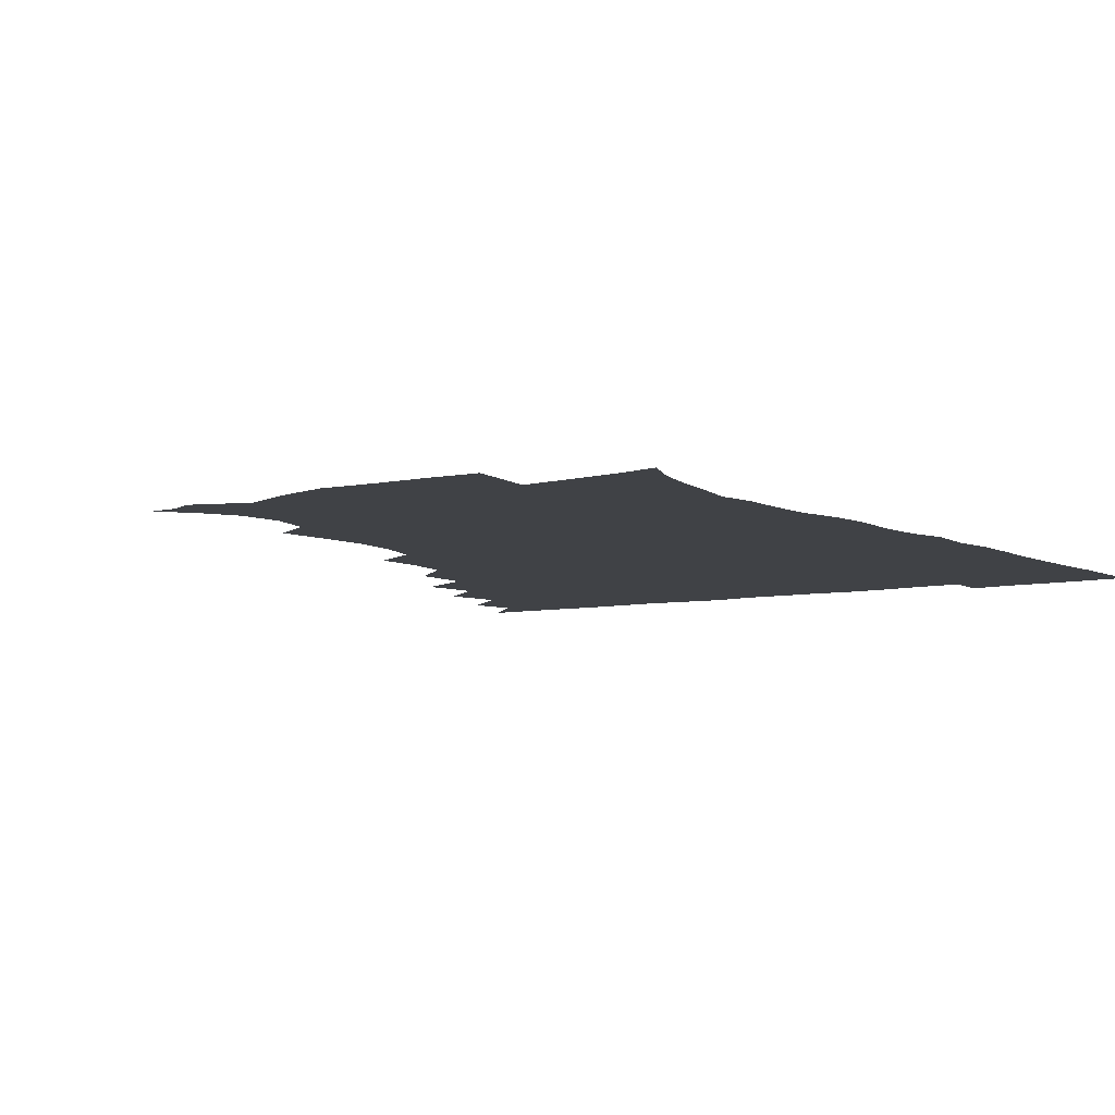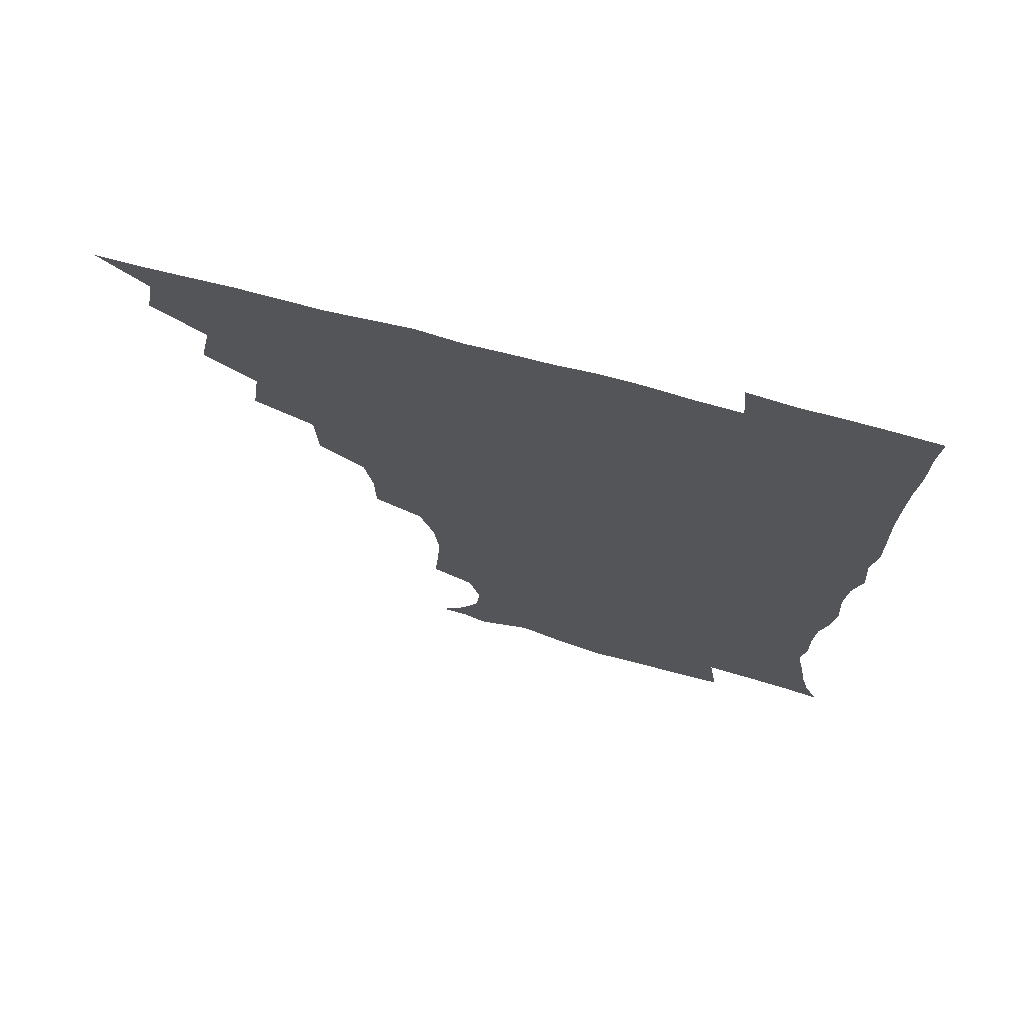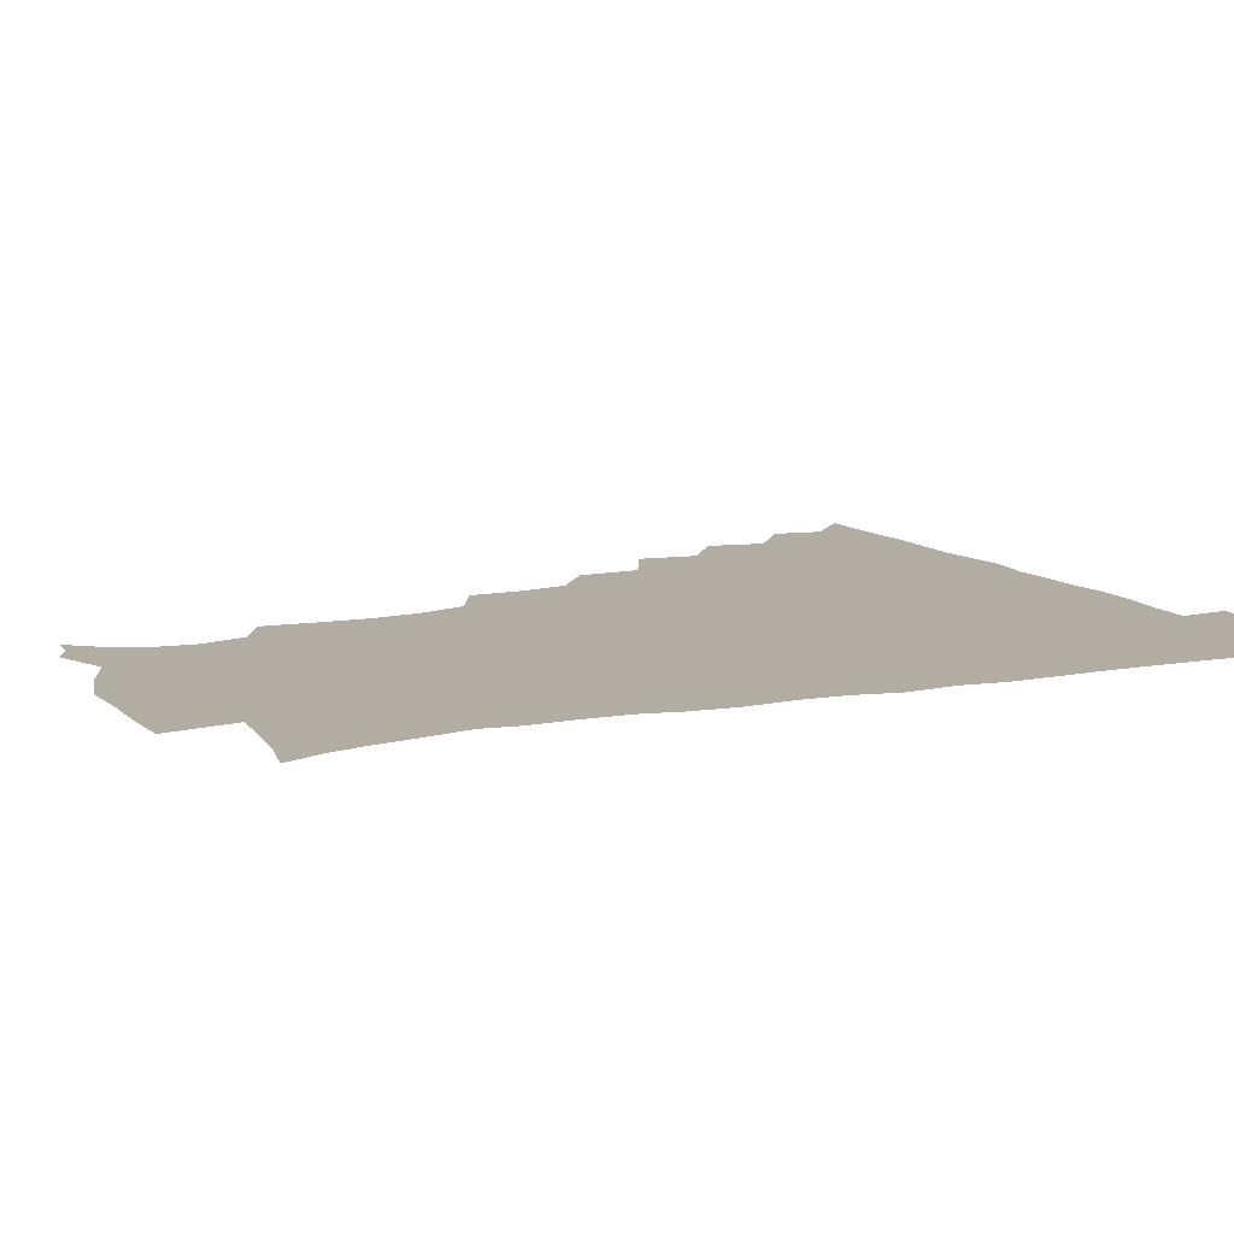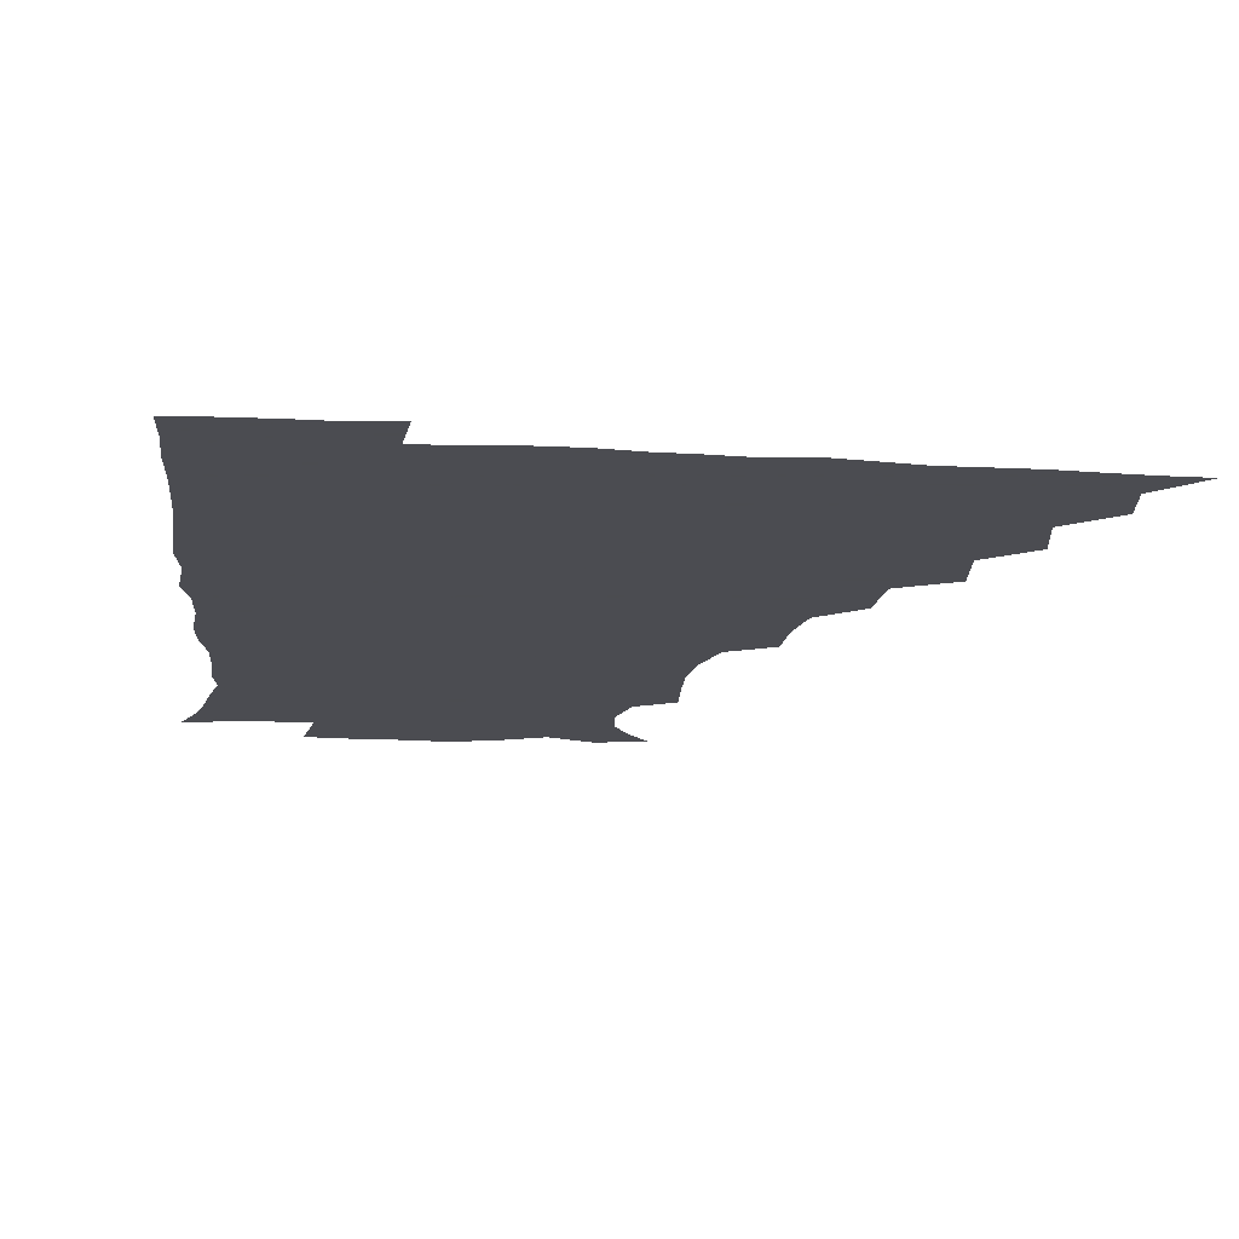
<metadata>
{"format":"obj","ext":"obj","renderer":"f3d","projection":"perspective","resolution":1024,"background":"white","views":[{"elev":-6.5,"azim":34.2,"up":"+Z"},{"elev":72.1,"azim":14.8,"up":"+Y"},{"elev":10.6,"azim":64.2,"up":"+Z"},{"elev":-15.3,"azim":172.9,"up":"+Z"}]}
</metadata>
<code>
v 450.8 495.4 0
v 464 462.7 0
v 466.9 479.9 0
v 466.9 495.2 0
v 477.8 428.1 0
v 481.9 448.4 0
v 482.3 464.7 0
v 482.5 480.1 0
v 481.9 495.9 0
v 492.4 393.7 0
v 495.3 414.6 0
v 497.4 433.7 0
v 498.4 450.1 0
v 498.4 465.4 0
v 497.5 480.7 0
v 496.7 496.7 0
v 513.7 361.6 0
v 513 383.3 0
v 513.4 403.2 0
v 514.4 421.3 0
v 514.8 437.1 0
v 513.9 451.1 0
v 513.2 465.8 0
v 512.7 480.6 0
v 511.8 496.3 0
v 532.7 313.7 0
v 532.4 332.1 0
v 529.6 348.7 0
v 530.6 373.1 0
v 529.8 390.1 0
v 528.9 405.9 0
v 528.4 420.9 0
v 528.8 436.5 0
v 528.7 451.3 0
v 528.2 465.9 0
v 527.4 480.9 0
v 526.8 496 0
v 553.8 236.1 0
v 555.4 254.7 0
v 556.3 271.3 0
v 554.6 288.3 0
v 549.6 304.8 0
v 547.6 323.5 0
v 546.8 342.1 0
v 545.9 360 0
v 544.6 375.6 0
v 544.9 393.3 0
v 544.7 408.4 0
v 544.7 423.3 0
v 544.2 437.4 0
v 544.6 451.7 0
v 543 466.4 0
v 542.1 481.3 0
v 541.3 497.6 0
v 555.6 175.4 0
v 564 185.2 0
v 570.7 197.3 0
v 572.4 212.1 0
v 568.4 227.9 0
v 567.9 247.9 0
v 568.1 264.7 0
v 567.5 281.3 0
v 565 296.5 0
v 562.3 311.8 0
v 561.4 329.8 0
v 560.5 346.2 0
v 560.3 364 0
v 559.3 378.5 0
v 558.9 393.7 0
v 559.4 409.7 0
v 559.2 424 0
v 559.3 438.2 0
v 558.5 452.2 0
v 557.5 466.9 0
v 556.8 481.7 0
v 555.5 499.1 0
v 565.3 174.8 0
v 576.3 188.7 0
v 582.1 205.8 0
v 582.2 222.3 0
v 581 238.9 0
v 580 253.6 0
v 580 270.2 0
v 579.3 287.8 0
v 577.9 303.5 0
v 576 316.9 0
v 574.9 332.9 0
v 574.9 350.5 0
v 574.1 365.1 0
v 574.1 381.3 0
v 574.1 396.1 0
v 573.9 410.4 0
v 573.9 424.9 0
v 573.6 438.3 0
v 573.2 452.2 0
v 572.4 466.7 0
v 571.5 481.9 0
v 571.1 497 0
v 573.7 170.6 0
v 588.6 191.8 0
v 593.4 210.3 0
v 594 228.7 0
v 593.2 243.8 0
v 592.8 260 0
v 593.3 275.6 0
v 591.6 290 0
v 590.3 305.1 0
v 589.8 321.9 0
v 589.3 336.9 0
v 588.8 351.6 0
v 588.3 366.1 0
v 587.9 380 0
v 588 395.5 0
v 588.1 410.4 0
v 587.9 424.1 0
v 587.9 438.4 0
v 587.7 452.3 0
v 587.2 466.6 0
v 586.6 481.1 0
v 585.4 497.7 0
v 592.7 177.7 0
v 603.3 196.6 0
v 606.3 214.5 0
v 606.1 229.2 0
v 605.5 244.7 0
v 605 258.4 0
v 605.2 278.7 0
v 604.5 293.4 0
v 604.1 307.3 0
v 603.2 322 0
v 602.7 337.1 0
v 602.5 352.3 0
v 602.4 367.3 0
v 602.7 382.7 0
v 602.3 396 0
v 602.5 411.3 0
v 602.4 424.5 0
v 602.3 438.3 0
v 602.5 452.3 0
v 602 466.6 0
v 601 482 0
v 599.9 497.9 0
v 609.1 170.9 0
v 616.4 195.7 0
v 618.6 215 0
v 618.8 232.8 0
v 618.4 245.1 0
v 618.1 261.2 0
v 617.5 279.6 0
v 617.3 292.8 0
v 617 309.6 0
v 617 324.1 0
v 616.4 338 0
v 616.6 352.6 0
v 616.4 368.3 0
v 616.4 383 0
v 616.5 396.3 0
v 616.5 410.7 0
v 617 425.2 0
v 617.1 438.7 0
v 617.1 452.5 0
v 616.9 466.4 0
v 616 481 0
v 613.9 499.3 0
v 626.8 166.1 0
v 630.4 195.7 0
v 631.3 218.5 0
v 631.5 232.8 0
v 631.4 249.1 0
v 631.8 262.1 0
v 630.5 278.7 0
v 630.5 293.1 0
v 630.1 308.7 0
v 630.2 324.3 0
v 630.2 336.2 0
v 630 354.2 0
v 630.1 368.4 0
v 630.3 382.1 0
v 630.5 396.9 0
v 630.7 411 0
v 631 425.1 0
v 631.4 439.1 0
v 631.7 452.7 0
v 631.4 466.6 0
v 630.3 482.5 0
v 628.4 498.9 0
v 645.6 166.8 0
v 645.2 196.5 0
v 644.8 214.6 0
v 644.3 232.9 0
v 644 247.2 0
v 644 266.3 0
v 644 279.7 0
v 643.8 293.7 0
v 643.5 308.3 0
v 643.2 324.4 0
v 643.7 337.8 0
v 643.7 353.6 0
v 643.8 367.8 0
v 644.1 382 0
v 644.2 397.2 0
v 644.6 411.2 0
v 644.9 425.5 0
v 645.4 439 0
v 645.9 452.9 0
v 645.9 467 0
v 645.9 481.5 0
v 644.6 497.1 0
v 663.6 166.6 0
v 660.3 193.8 0
v 658.1 214.1 0
v 657.2 231.8 0
v 657.1 247.4 0
v 657 262.7 0
v 656.5 279 0
v 656.8 293.1 0
v 656.7 307.7 0
v 656.6 322.7 0
v 657.9 335.1 0
v 656.9 352.8 0
v 657.4 367 0
v 657.9 381.1 0
v 658.5 395.2 0
v 658.5 410.7 0
v 659.1 424.5 0
v 659.7 438.1 0
v 660.1 453.4 0
v 660.5 467.1 0
v 661 481.1 0
v 660.4 496.4 0
v 659.1 513.6 0
v 679.6 167.3 0
v 676.1 191.5 0
v 672.8 210.5 0
v 670.6 228.7 0
v 669.7 245.2 0
v 669.1 262 0
v 669.1 277.2 0
v 669.3 292.3 0
v 669.8 306.4 0
v 670.3 320.3 0
v 670.7 335.3 0
v 670.7 350.7 0
v 671.4 364.8 0
v 672.1 378.9 0
v 671.9 395 0
v 672.5 409.2 0
v 672.7 424.4 0
v 673.6 438.2 0
v 674 453.1 0
v 674.8 466.9 0
v 675.5 481 0
v 675.9 495.2 0
v 674.9 511.6 0
v 694.1 189.7 0
v 687.3 208.5 0
v 683.8 226.5 0
v 682.6 242.1 0
v 682.3 257.2 0
v 682 273.2 0
v 682.1 288.5 0
v 682.8 303 0
v 683.6 317.4 0
v 684.1 332.3 0
v 684.7 347 0
v 685.1 362.1 0
v 685.3 377.7 0
v 685.2 393.6 0
v 686.3 407.7 0
v 687 422.3 0
v 687.8 436.8 0
v 687.8 452.7 0
v 689 466.5 0
v 689.8 480.7 0
v 690.3 494.9 0
v 689.9 511.6 0
v 709.4 187.9 0
v 701.9 205.2 0
v 698.1 221.1 0
v 696 236.5 0
v 695.4 251 0
v 694.7 267.6 0
v 695.6 281.7 0
v 695.6 297.9 0
v 697.4 311.6 0
v 697.9 326.9 0
v 697.4 343.5 0
v 699.2 357.4 0
v 699.8 372.9 0
v 701 387.5 0
v 700.4 404.4 0
v 700.9 419.8 0
v 701.5 435.2 0
v 702.7 450.2 0
v 702.9 466.1 0
v 704.3 480.1 0
v 704.5 494.5 0
v 705 511 0
v 722.7 185 0
v 717.3 198.7 0
v 714.4 211.4 0
v 712.3 224.8 0
v 709.1 241.5 0
v 710.9 253.7 0
v 710.6 269.5 0
v 711.2 285 0
v 714.2 298.4 0
v 715.6 313.3 0
v 714.4 331.3 0
v 715.4 347.1 0
v 718.6 360.9 0
v 717.3 378.8 0
v 719.2 393.7 0
v 718.8 410.7 0
v 718.2 428.3 0
v 718.4 445.7 0
v 718.9 462.8 0
v 719.9 478.8 0
v 719.8 494.6 0
v 720.8 510 0
f 3 4 1
f 6 7 2
f 2 7 3
f 7 8 3
f 3 8 4
f 8 9 4
f 11 12 5
f 5 12 6
f 12 13 6
f 6 13 7
f 13 14 7
f 7 14 8
f 14 15 8
f 8 15 9
f 15 16 9
f 18 19 10
f 10 19 11
f 19 20 11
f 11 20 12
f 20 21 12
f 12 21 13
f 21 22 13
f 13 22 14
f 22 23 14
f 14 23 15
f 23 24 15
f 15 24 16
f 24 25 16
f 28 29 17
f 17 29 18
f 29 30 18
f 18 30 19
f 30 31 19
f 19 31 20
f 31 32 20
f 20 32 21
f 32 33 21
f 21 33 22
f 33 34 22
f 22 34 23
f 34 35 23
f 23 35 24
f 35 36 24
f 24 36 25
f 36 37 25
f 42 43 26
f 26 43 27
f 43 44 27
f 27 44 28
f 44 45 28
f 28 45 29
f 45 46 29
f 29 46 30
f 46 47 30
f 30 47 31
f 47 48 31
f 31 48 32
f 48 49 32
f 32 49 33
f 49 50 33
f 33 50 34
f 50 51 34
f 34 51 35
f 51 52 35
f 35 52 36
f 52 53 36
f 36 53 37
f 53 54 37
f 59 60 38
f 38 60 39
f 60 61 39
f 39 61 40
f 61 62 40
f 40 62 41
f 62 63 41
f 41 63 42
f 63 64 42
f 42 64 43
f 64 65 43
f 43 65 44
f 65 66 44
f 44 66 45
f 66 67 45
f 45 67 46
f 67 68 46
f 46 68 47
f 68 69 47
f 47 69 48
f 69 70 48
f 48 70 49
f 70 71 49
f 49 71 50
f 71 72 50
f 50 72 51
f 72 73 51
f 51 73 52
f 73 74 52
f 52 74 53
f 74 75 53
f 53 75 54
f 75 76 54
f 55 77 56
f 77 78 56
f 56 78 57
f 78 79 57
f 57 79 58
f 79 80 58
f 58 80 59
f 80 81 59
f 59 81 60
f 81 82 60
f 60 82 61
f 82 83 61
f 61 83 62
f 83 84 62
f 62 84 63
f 84 85 63
f 63 85 64
f 85 86 64
f 64 86 65
f 86 87 65
f 65 87 66
f 87 88 66
f 66 88 67
f 88 89 67
f 67 89 68
f 89 90 68
f 68 90 69
f 90 91 69
f 69 91 70
f 91 92 70
f 70 92 71
f 92 93 71
f 71 93 72
f 93 94 72
f 72 94 73
f 94 95 73
f 73 95 74
f 95 96 74
f 74 96 75
f 96 97 75
f 75 97 76
f 97 98 76
f 77 99 78
f 99 100 78
f 78 100 79
f 100 101 79
f 79 101 80
f 101 102 80
f 80 102 81
f 102 103 81
f 81 103 82
f 103 104 82
f 82 104 83
f 104 105 83
f 83 105 84
f 105 106 84
f 84 106 85
f 106 107 85
f 85 107 86
f 107 108 86
f 86 108 87
f 108 109 87
f 87 109 88
f 109 110 88
f 88 110 89
f 110 111 89
f 89 111 90
f 111 112 90
f 90 112 91
f 112 113 91
f 91 113 92
f 113 114 92
f 92 114 93
f 114 115 93
f 93 115 94
f 115 116 94
f 94 116 95
f 116 117 95
f 95 117 96
f 117 118 96
f 96 118 97
f 118 119 97
f 97 119 98
f 119 120 98
f 99 121 100
f 121 122 100
f 100 122 101
f 122 123 101
f 101 123 102
f 123 124 102
f 102 124 103
f 124 125 103
f 103 125 104
f 125 126 104
f 104 126 105
f 126 127 105
f 105 127 106
f 127 128 106
f 106 128 107
f 128 129 107
f 107 129 108
f 129 130 108
f 108 130 109
f 130 131 109
f 109 131 110
f 131 132 110
f 110 132 111
f 132 133 111
f 111 133 112
f 133 134 112
f 112 134 113
f 134 135 113
f 113 135 114
f 135 136 114
f 114 136 115
f 136 137 115
f 115 137 116
f 137 138 116
f 116 138 117
f 138 139 117
f 117 139 118
f 139 140 118
f 118 140 119
f 140 141 119
f 119 141 120
f 141 142 120
f 121 143 122
f 143 144 122
f 122 144 123
f 144 145 123
f 123 145 124
f 145 146 124
f 124 146 125
f 146 147 125
f 125 147 126
f 147 148 126
f 126 148 127
f 148 149 127
f 127 149 128
f 149 150 128
f 128 150 129
f 150 151 129
f 129 151 130
f 151 152 130
f 130 152 131
f 152 153 131
f 131 153 132
f 153 154 132
f 132 154 133
f 154 155 133
f 133 155 134
f 155 156 134
f 134 156 135
f 156 157 135
f 135 157 136
f 157 158 136
f 136 158 137
f 158 159 137
f 137 159 138
f 159 160 138
f 138 160 139
f 160 161 139
f 139 161 140
f 161 162 140
f 140 162 141
f 162 163 141
f 141 163 142
f 163 164 142
f 143 165 144
f 165 166 144
f 144 166 145
f 166 167 145
f 145 167 146
f 167 168 146
f 146 168 147
f 168 169 147
f 147 169 148
f 169 170 148
f 148 170 149
f 170 171 149
f 149 171 150
f 171 172 150
f 150 172 151
f 172 173 151
f 151 173 152
f 173 174 152
f 152 174 153
f 174 175 153
f 153 175 154
f 175 176 154
f 154 176 155
f 176 177 155
f 155 177 156
f 177 178 156
f 156 178 157
f 178 179 157
f 157 179 158
f 179 180 158
f 158 180 159
f 180 181 159
f 159 181 160
f 181 182 160
f 160 182 161
f 182 183 161
f 161 183 162
f 183 184 162
f 162 184 163
f 184 185 163
f 163 185 164
f 185 186 164
f 165 187 166
f 187 188 166
f 166 188 167
f 188 189 167
f 167 189 168
f 189 190 168
f 168 190 169
f 190 191 169
f 169 191 170
f 191 192 170
f 170 192 171
f 192 193 171
f 171 193 172
f 193 194 172
f 172 194 173
f 194 195 173
f 173 195 174
f 195 196 174
f 174 196 175
f 196 197 175
f 175 197 176
f 197 198 176
f 176 198 177
f 198 199 177
f 177 199 178
f 199 200 178
f 178 200 179
f 200 201 179
f 179 201 180
f 201 202 180
f 180 202 181
f 202 203 181
f 181 203 182
f 203 204 182
f 182 204 183
f 204 205 183
f 183 205 184
f 205 206 184
f 184 206 185
f 206 207 185
f 185 207 186
f 207 208 186
f 187 209 188
f 209 210 188
f 188 210 189
f 210 211 189
f 189 211 190
f 211 212 190
f 190 212 191
f 212 213 191
f 191 213 192
f 213 214 192
f 192 214 193
f 214 215 193
f 193 215 194
f 215 216 194
f 194 216 195
f 216 217 195
f 195 217 196
f 217 218 196
f 196 218 197
f 218 219 197
f 197 219 198
f 219 220 198
f 198 220 199
f 220 221 199
f 199 221 200
f 221 222 200
f 200 222 201
f 222 223 201
f 201 223 202
f 223 224 202
f 202 224 203
f 224 225 203
f 203 225 204
f 225 226 204
f 204 226 205
f 226 227 205
f 205 227 206
f 227 228 206
f 206 228 207
f 228 229 207
f 207 229 208
f 229 230 208
f 209 232 210
f 232 233 210
f 210 233 211
f 233 234 211
f 211 234 212
f 234 235 212
f 212 235 213
f 235 236 213
f 213 236 214
f 236 237 214
f 214 237 215
f 237 238 215
f 215 238 216
f 238 239 216
f 216 239 217
f 239 240 217
f 217 240 218
f 240 241 218
f 218 241 219
f 241 242 219
f 219 242 220
f 242 243 220
f 220 243 221
f 243 244 221
f 221 244 222
f 244 245 222
f 222 245 223
f 245 246 223
f 223 246 224
f 246 247 224
f 224 247 225
f 247 248 225
f 225 248 226
f 248 249 226
f 226 249 227
f 249 250 227
f 227 250 228
f 250 251 228
f 228 251 229
f 251 252 229
f 229 252 230
f 252 253 230
f 230 253 231
f 253 254 231
f 233 255 234
f 255 256 234
f 234 256 235
f 256 257 235
f 235 257 236
f 257 258 236
f 236 258 237
f 258 259 237
f 237 259 238
f 259 260 238
f 238 260 239
f 260 261 239
f 239 261 240
f 261 262 240
f 240 262 241
f 262 263 241
f 241 263 242
f 263 264 242
f 242 264 243
f 264 265 243
f 243 265 244
f 265 266 244
f 244 266 245
f 266 267 245
f 245 267 246
f 267 268 246
f 246 268 247
f 268 269 247
f 247 269 248
f 269 270 248
f 248 270 249
f 270 271 249
f 249 271 250
f 271 272 250
f 250 272 251
f 272 273 251
f 251 273 252
f 273 274 252
f 252 274 253
f 274 275 253
f 253 275 254
f 275 276 254
f 255 277 256
f 277 278 256
f 256 278 257
f 278 279 257
f 257 279 258
f 279 280 258
f 258 280 259
f 280 281 259
f 259 281 260
f 281 282 260
f 260 282 261
f 282 283 261
f 261 283 262
f 283 284 262
f 262 284 263
f 284 285 263
f 263 285 264
f 285 286 264
f 264 286 265
f 286 287 265
f 265 287 266
f 287 288 266
f 266 288 267
f 288 289 267
f 267 289 268
f 289 290 268
f 268 290 269
f 290 291 269
f 269 291 270
f 291 292 270
f 270 292 271
f 292 293 271
f 271 293 272
f 293 294 272
f 272 294 273
f 294 295 273
f 273 295 274
f 295 296 274
f 274 296 275
f 296 297 275
f 275 297 276
f 297 298 276
f 277 299 278
f 299 300 278
f 278 300 279
f 300 301 279
f 279 301 280
f 301 302 280
f 280 302 281
f 302 303 281
f 281 303 282
f 303 304 282
f 282 304 283
f 304 305 283
f 283 305 284
f 305 306 284
f 284 306 285
f 306 307 285
f 285 307 286
f 307 308 286
f 286 308 287
f 308 309 287
f 287 309 288
f 309 310 288
f 288 310 289
f 310 311 289
f 289 311 290
f 311 312 290
f 290 312 291
f 312 313 291
f 291 313 292
f 313 314 292
f 292 314 293
f 314 315 293
f 293 315 294
f 315 316 294
f 294 316 295
f 316 317 295
f 295 317 296
f 317 318 296
f 296 318 297
f 318 319 297
f 297 319 298
f 319 320 298

</code>
